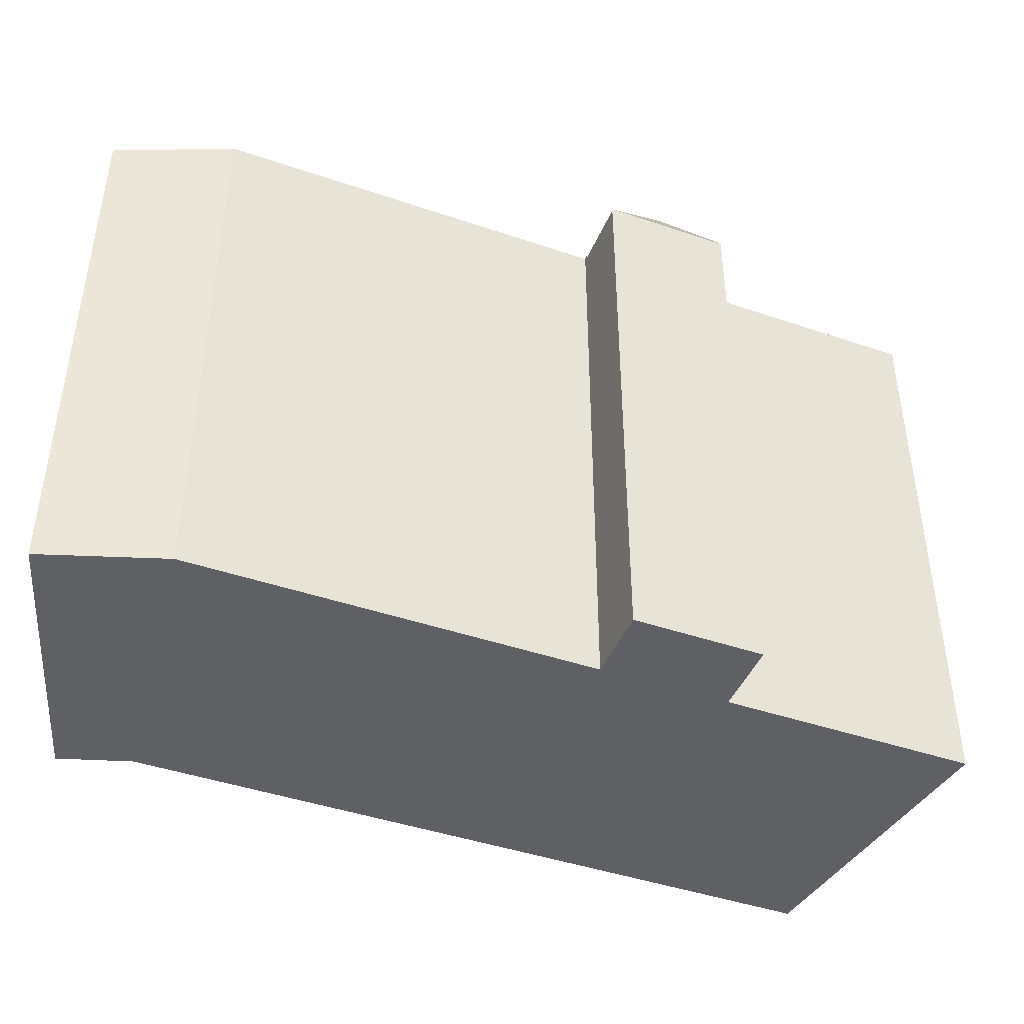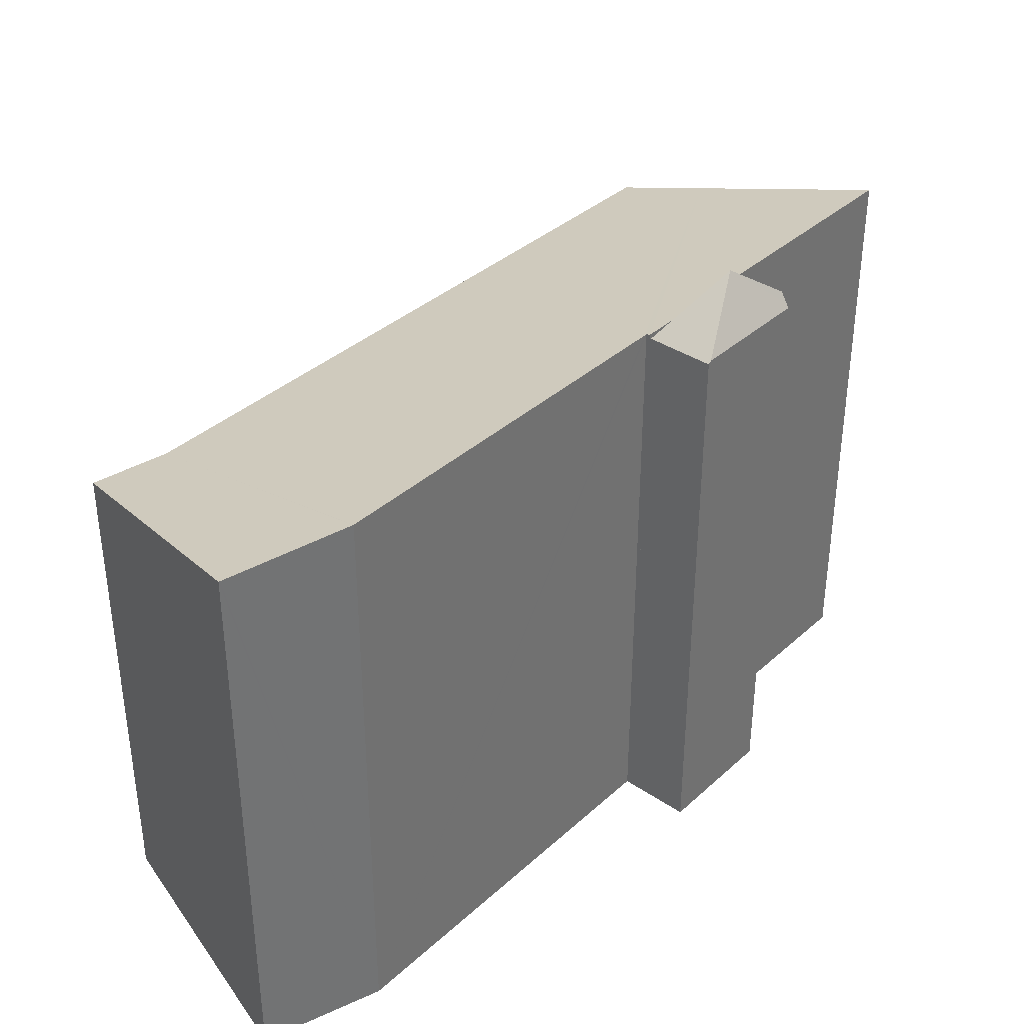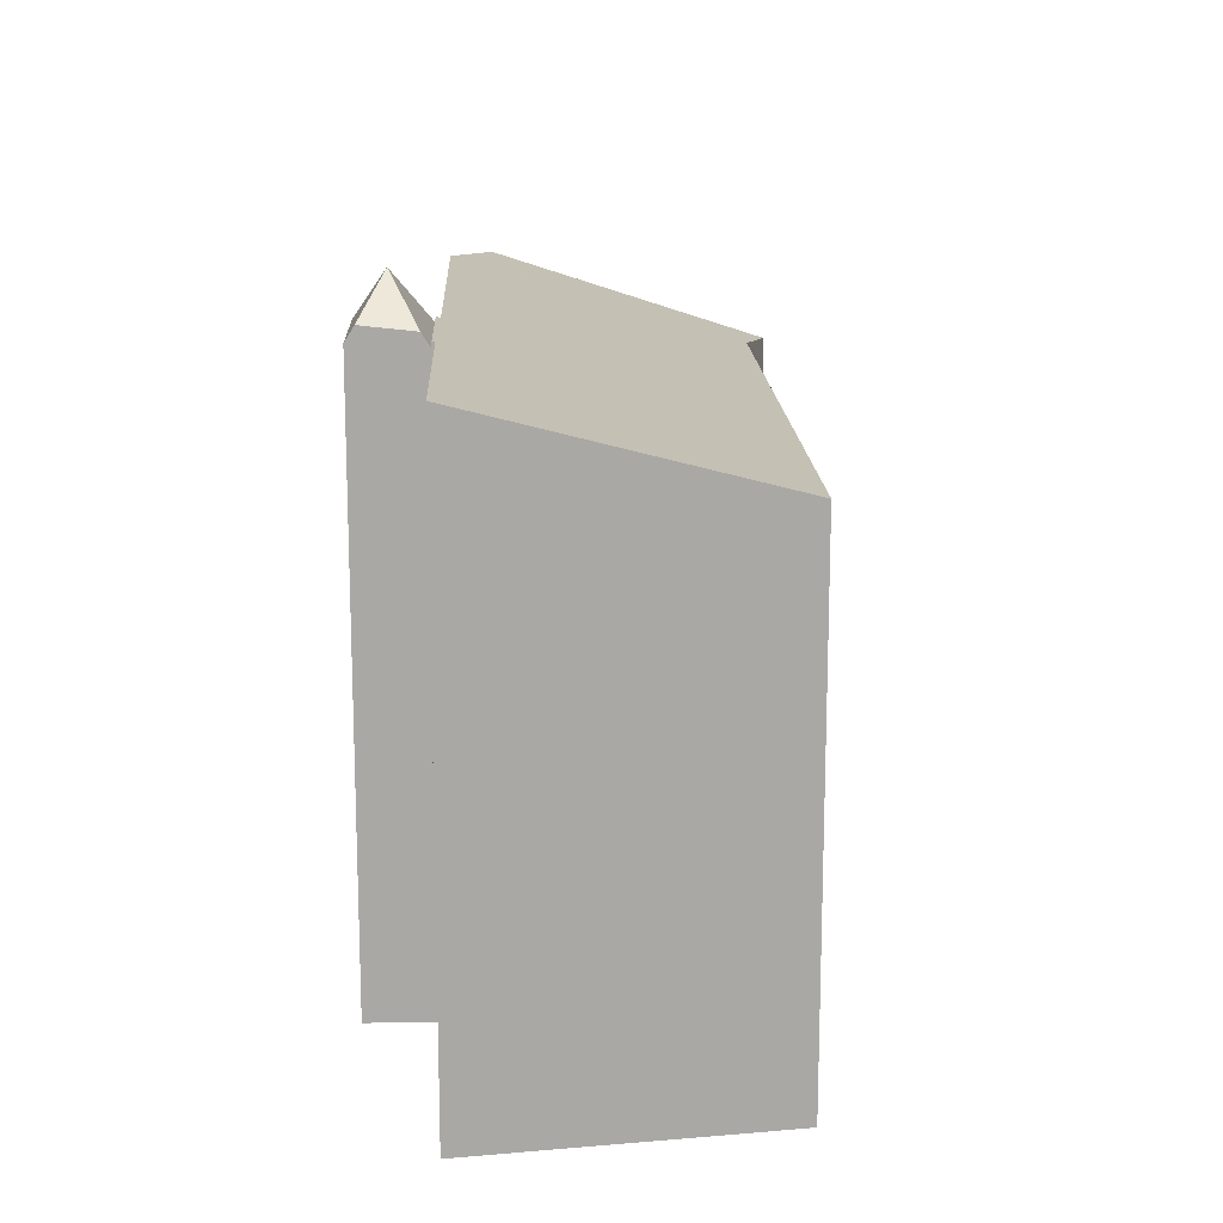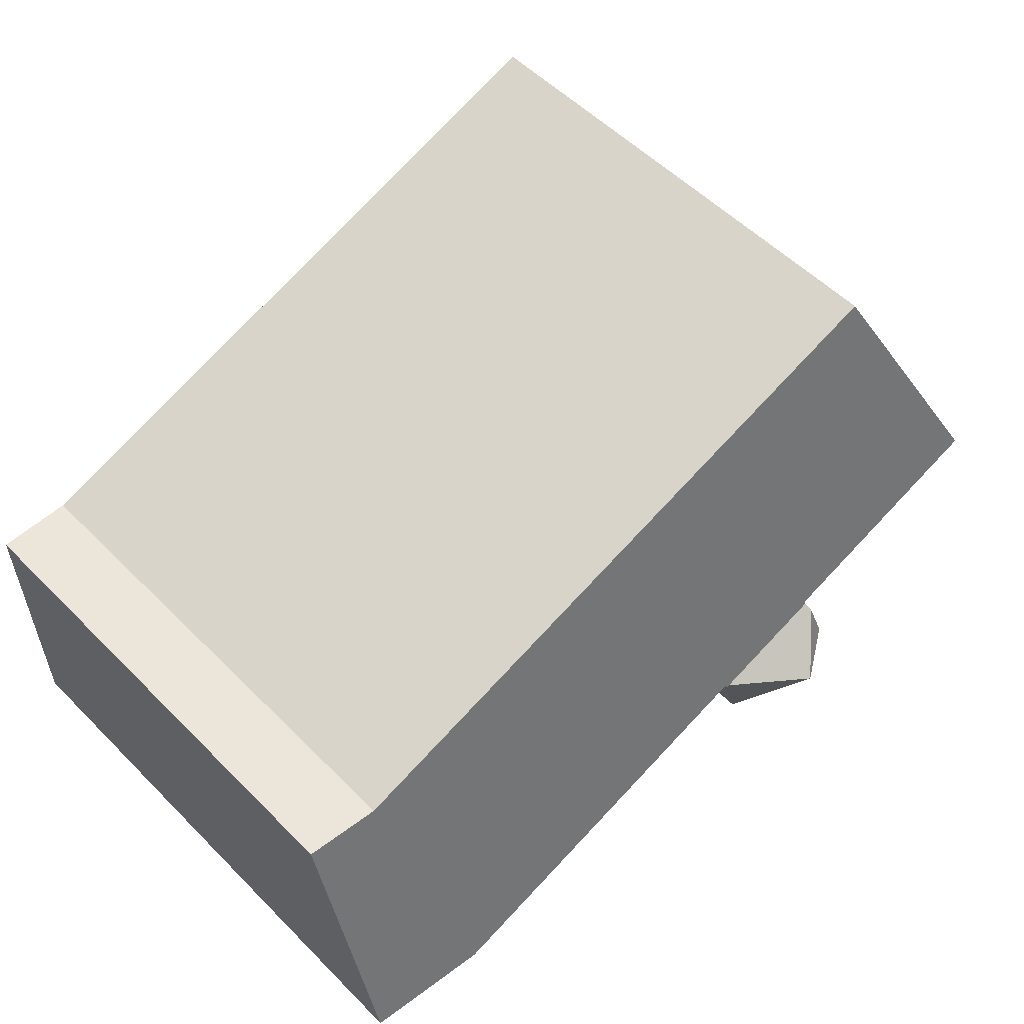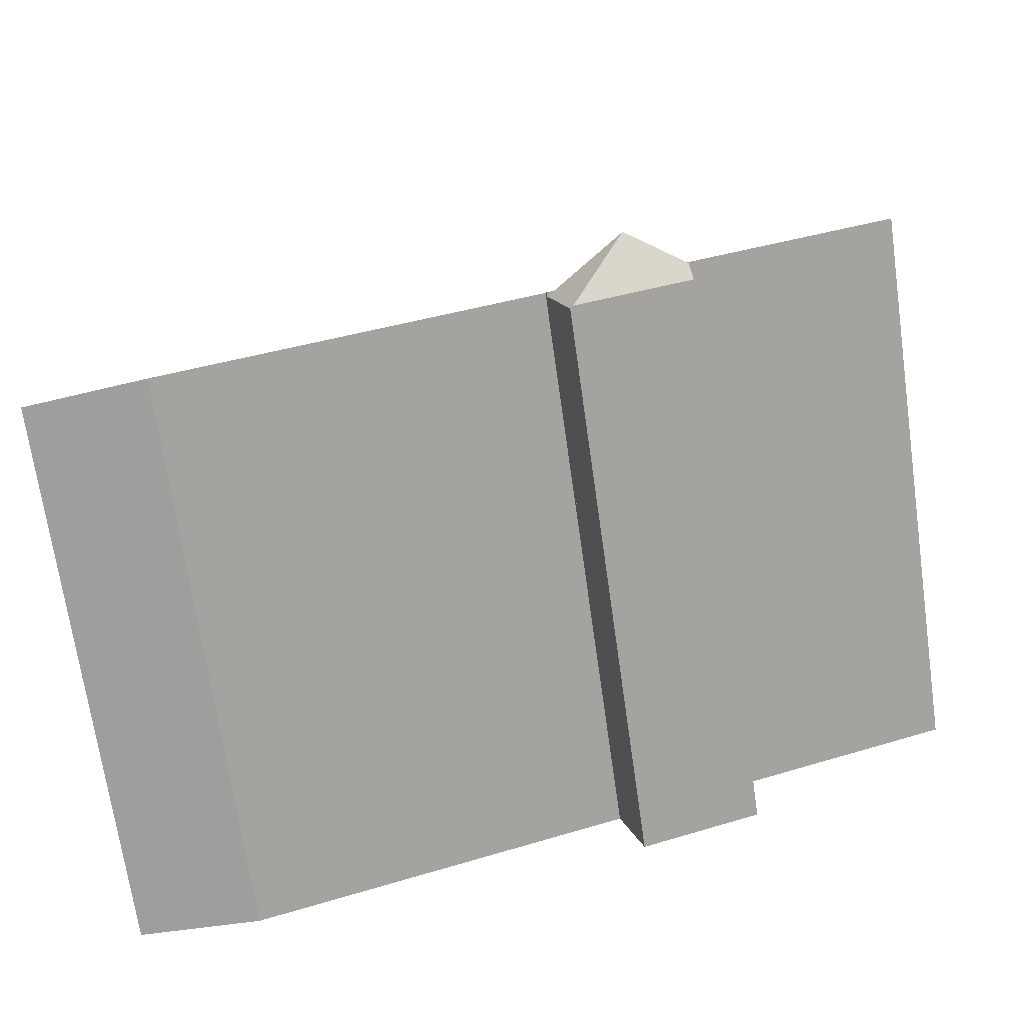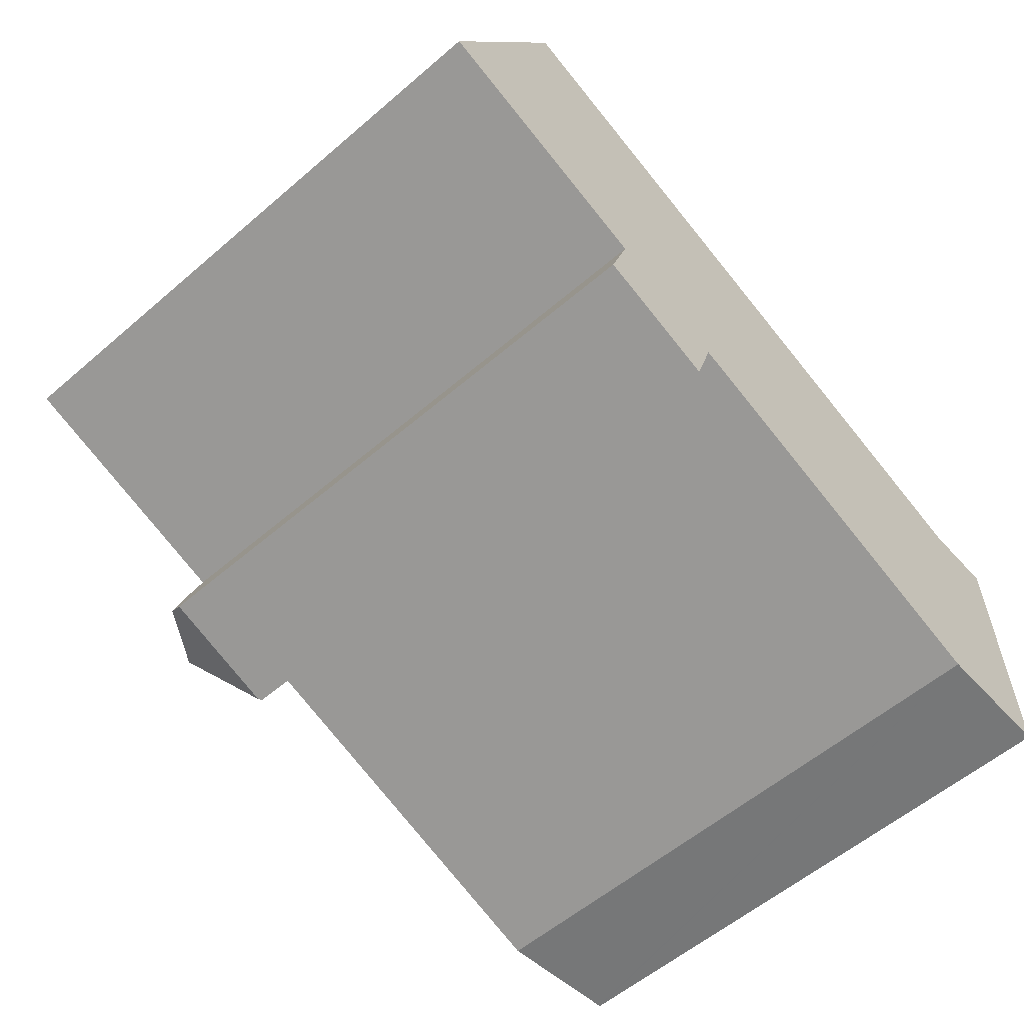
<metadata>
{"format":"obj","ext":"obj","renderer":"f3d","projection":"perspective","resolution":1024,"background":"white","views":[{"elev":-43.9,"azim":176.1,"up":"+Y"},{"elev":36.6,"azim":148.8,"up":"+Y"},{"elev":15.2,"azim":-74.3,"up":"+Y"},{"elev":54.9,"azim":136.4,"up":"+Z"},{"elev":-71.2,"azim":-171.8,"up":"+Z"},{"elev":-57.7,"azim":-48.4,"up":"+Z"}]}
</metadata>
<code>
v  27.44 17.34 1.743
v  29.94 19.79 -8.193
v  25.69 20.18 -8.268
v  29.98 19.78 -8.192
v  30.01 17.11 1.755
v  29.94 17.12 1.755
v  25.67 20.18 -8.268
v  3.025 18.26 6.196
v  7.739 20.19 -2.508
v  0 20.18 1.236e-15
v  8.283 20.19 -2.684
v  12.48 20.22 -4.152
v  12.53 20.18 -4.015
v  12.62 20.18 -4.046
v  15.68 17.34 5.543
v  4.474 17.34 9.163
v  12.22 17.34 6.662
v  8.251 20.22 -2.784
v  27.44 -1.067e-16 1.743
v  30.01 -1.075e-16 1.755
v  29.94 -1.075e-16 1.755
v  15.68 -3.394e-16 5.543
v  4.474 -5.611e-16 9.163
v  12.22 -4.079e-16 6.662
v  29.98 5.016e-16 -8.192
v  12.48 2.542e-16 -4.152
v  12.53 2.458e-16 -4.015
v  25.69 5.063e-16 -8.268
v  29.94 5.017e-16 -8.193
v  25.67 5.063e-16 -8.268
v  12.62 2.477e-16 -4.046
v  8.251 1.705e-16 -2.784
v  8.283 1.643e-16 -2.684
v  0 0 0
v  7.739 1.536e-16 -2.508
v  3.025 -3.794e-16 6.196
v  12.47 20.08 -4.197
v  8.251 20.01 -2.784
v  12.48 20.01 -4.152
v  9.666 22.01 -4.565
v  8.16 20.48 -3.068
v  11.64 20.17 -6.426
v  11.78 20.08 -6.365
v  11.75 20.08 -6.46
v  7.513 20.17 -5.086
v  7.541 20.31 -4.999
v  7.611 20.68 -4.78
v  11.75 3.956e-16 -6.46
v  12.47 2.57e-16 -4.197
v  11.78 3.897e-16 -6.365
v  7.513 3.114e-16 -5.086
v  11.64 3.935e-16 -6.426
v  7.541 3.061e-16 -4.999
v  8.16 1.879e-16 -3.068
v  7.611 2.927e-16 -4.78
g defaultobject
f 1 2 3
f 2 1 4
f 4 1 5
f 5 1 6
f 1 3 7
f 8 9 10
f 9 8 11
f 11 8 12
f 12 8 13
f 13 8 14
f 14 8 7
f 7 8 1
f 1 8 15
f 15 8 16
f 15 16 17
f 12 18 11
f 19 6 1
f 6 19 5
f 5 19 20
f 20 19 21
f 15 19 1
f 19 15 17
f 19 17 16
f 19 16 22
f 22 16 23
f 22 23 24
f 5 25 4
f 25 5 20
f 13 26 12
f 26 13 27
f 2 28 3
f 28 2 4
f 28 4 25
f 28 25 29
f 3 30 7
f 30 3 28
f 30 14 7
f 14 30 13
f 13 30 27
f 27 30 31
f 26 18 12
f 18 26 32
f 33 9 11
f 9 33 10
f 10 33 34
f 34 33 35
f 32 11 18
f 11 32 33
f 34 8 10
f 8 34 16
f 16 34 23
f 23 34 36
f 35 36 34
f 36 35 23
f 23 35 24
f 24 35 33
f 24 33 32
f 24 32 26
f 24 26 27
f 27 22 24
f 22 27 31
f 22 31 19
f 19 31 30
f 19 30 21
f 21 30 28
f 21 28 29
f 21 29 20
f 20 29 25
f 37 38 39
f 38 37 40
f 38 40 41
f 42 43 44
f 43 42 37
f 37 42 40
f 45 40 42
f 40 45 46
f 40 46 47
f 40 47 41
f 32 39 38
f 39 32 26
f 39 43 37
f 43 39 26
f 43 26 44
f 44 26 48
f 48 26 49
f 48 49 50
f 44 45 42
f 45 44 51
f 51 44 48
f 51 48 52
f 46 41 47
f 41 46 38
f 38 46 45
f 38 45 51
f 38 51 53
f 38 53 54
f 38 54 32
f 54 53 55
f 52 53 51
f 53 52 55
f 55 52 48
f 55 48 50
f 55 50 49
f 55 49 54
f 54 49 32
f 32 49 26

</code>
